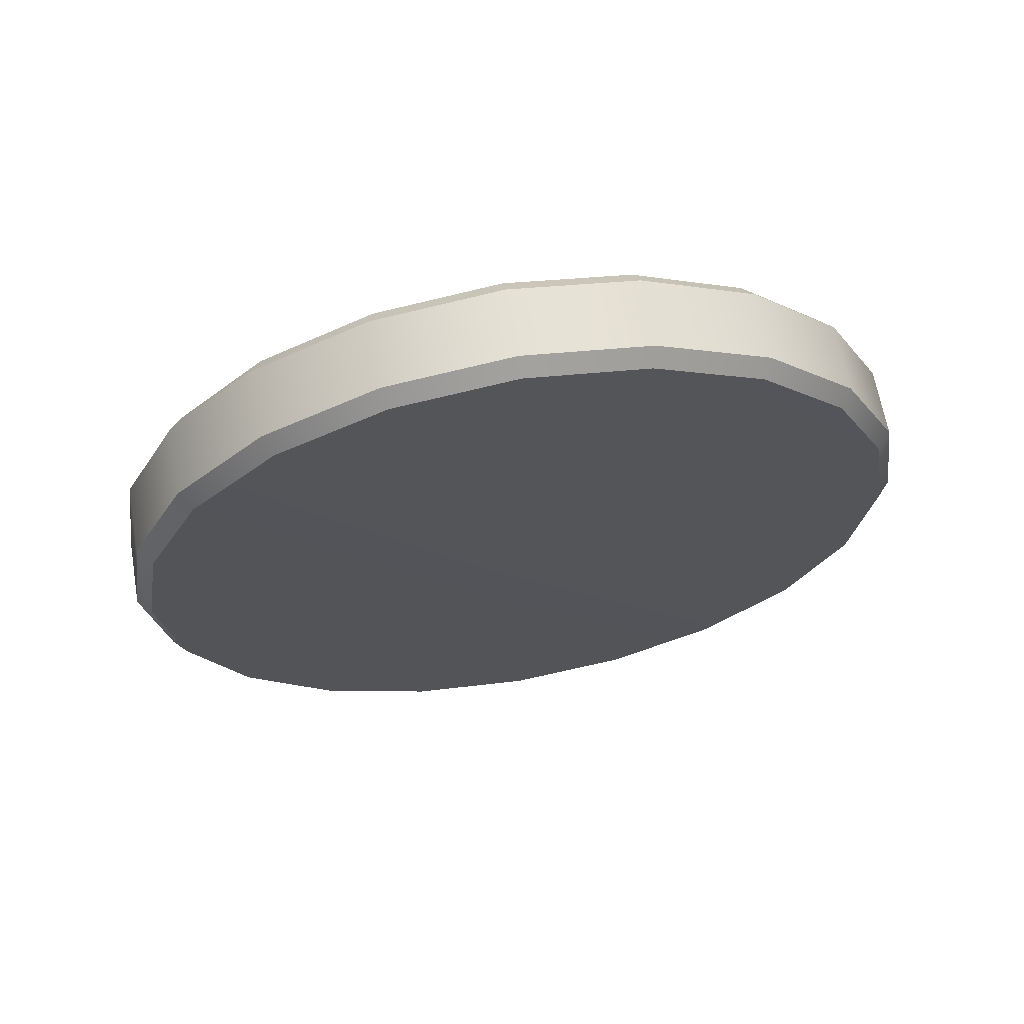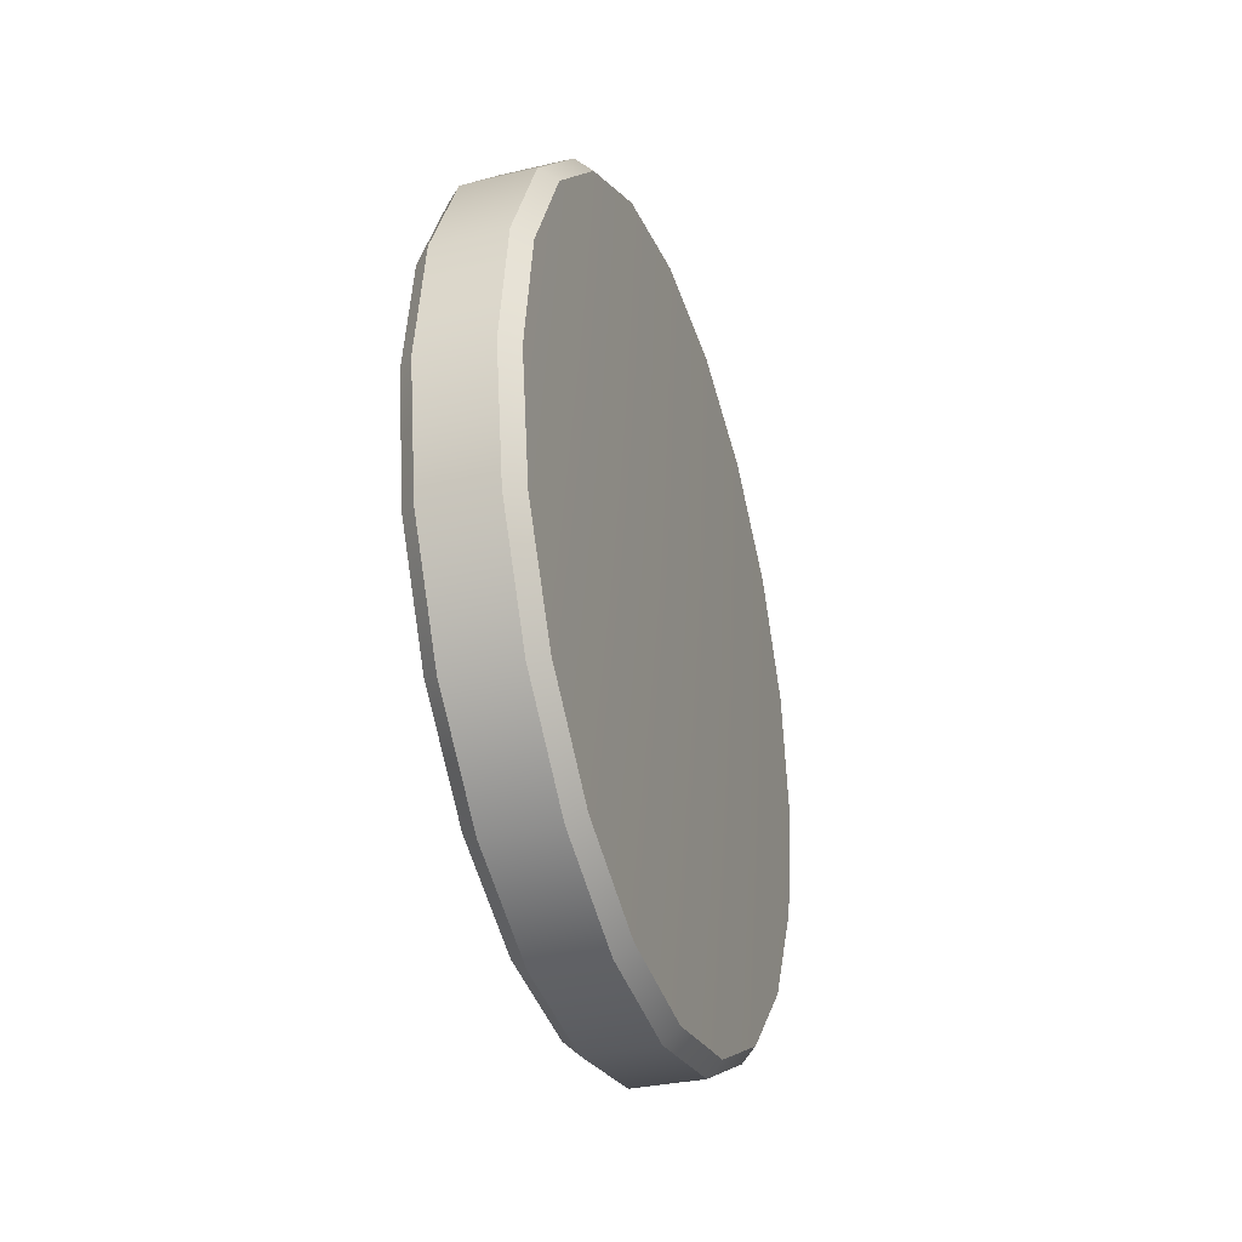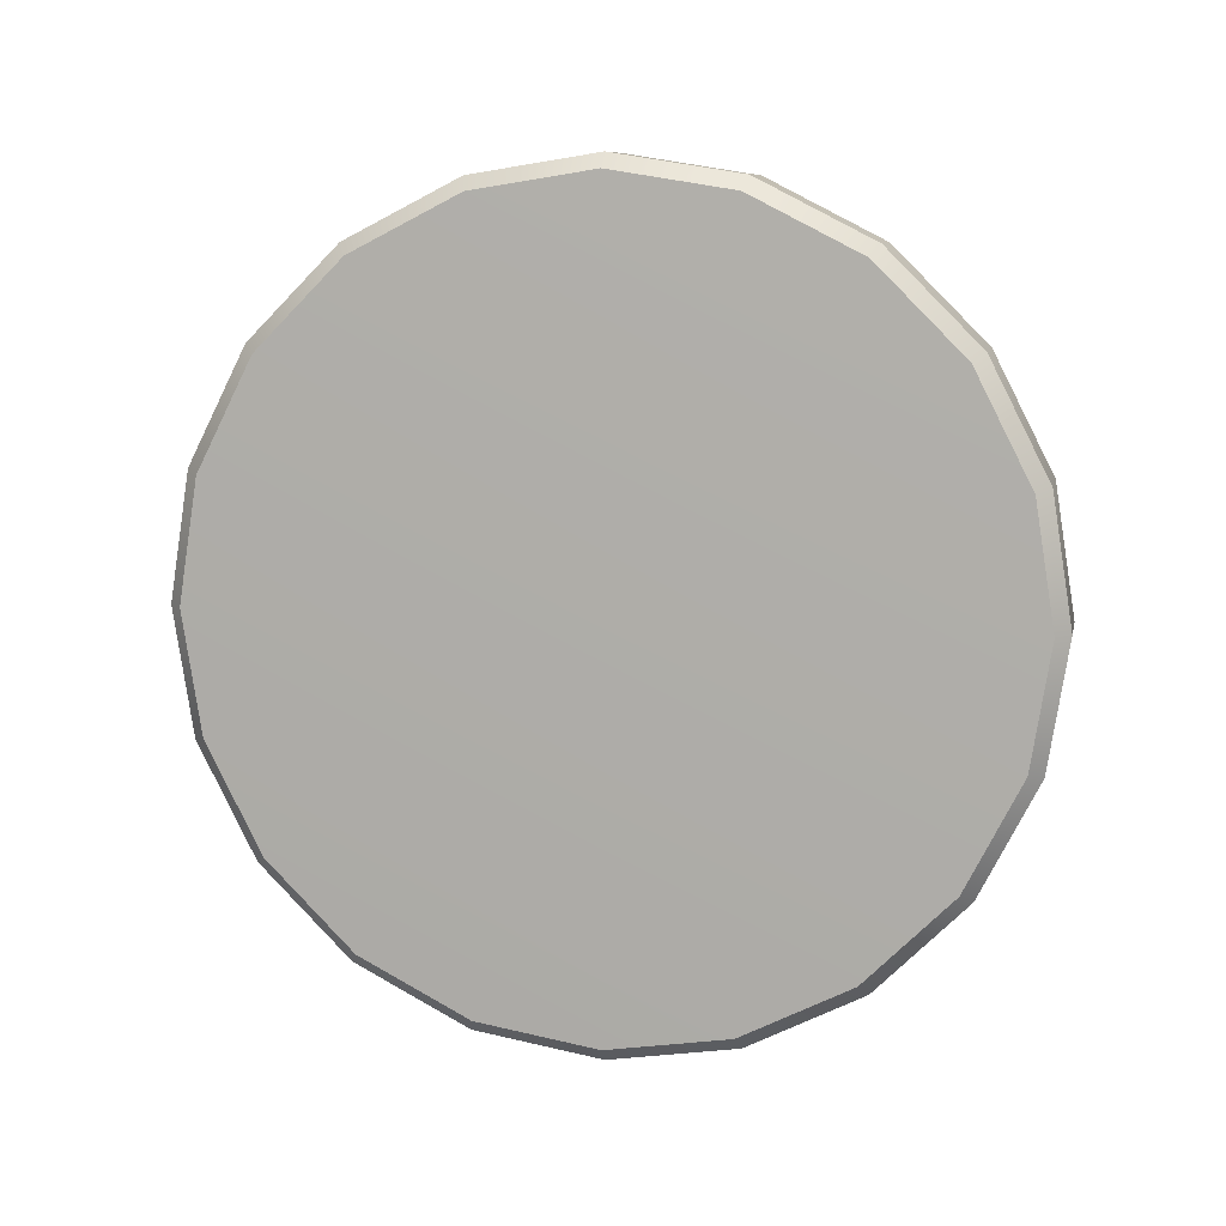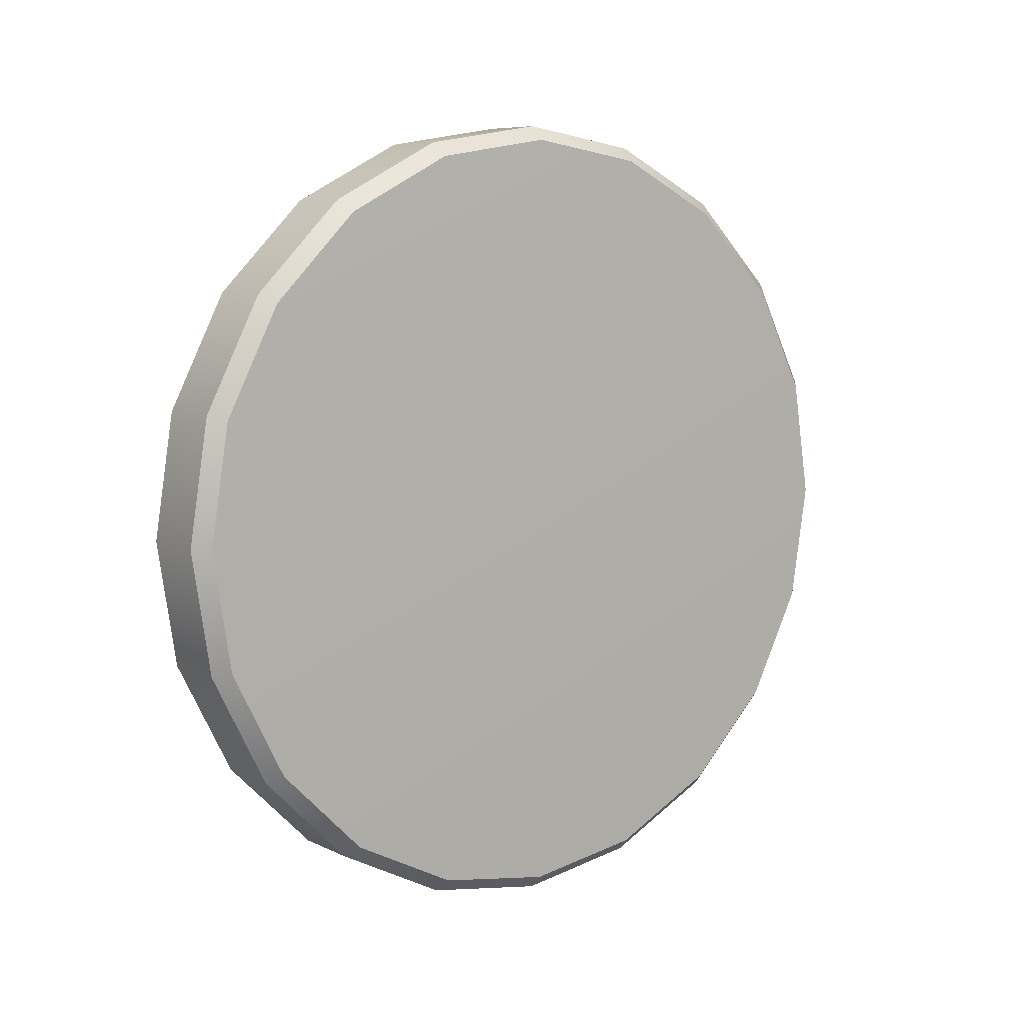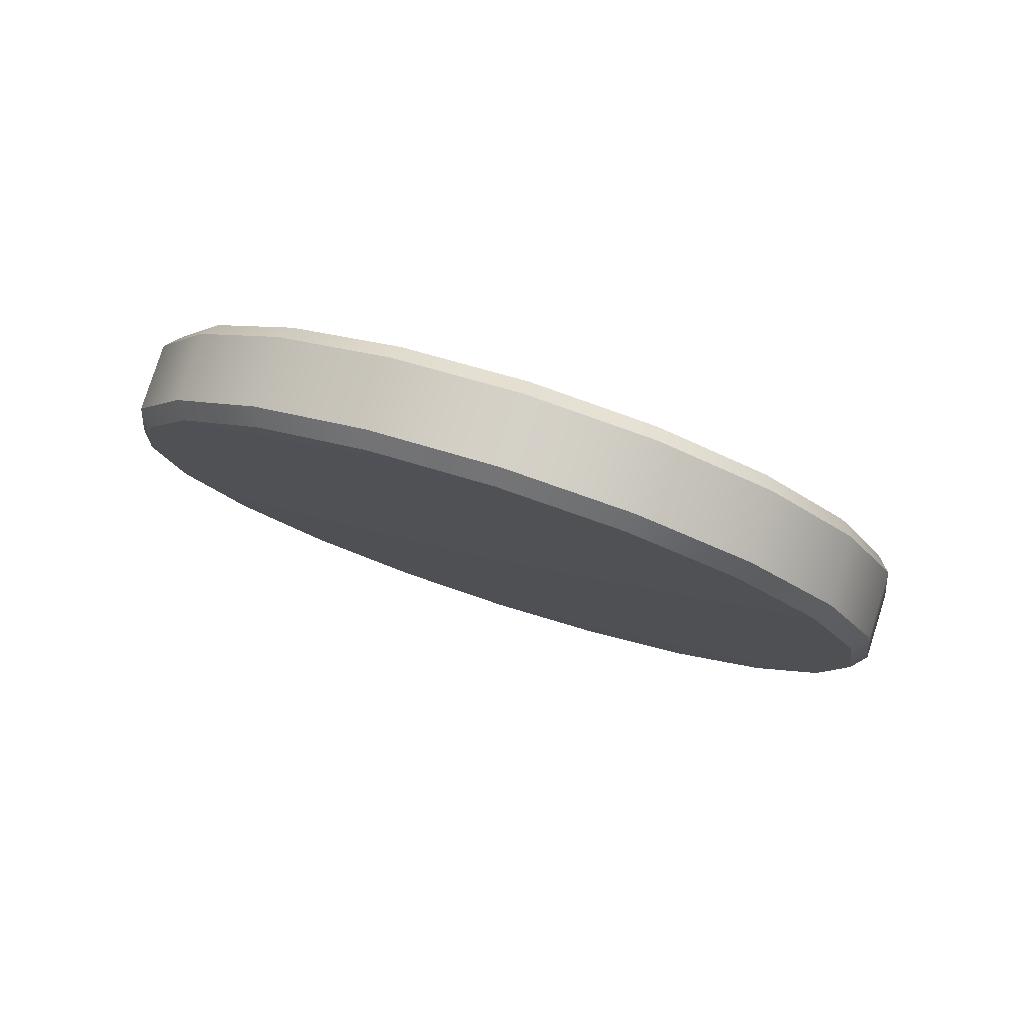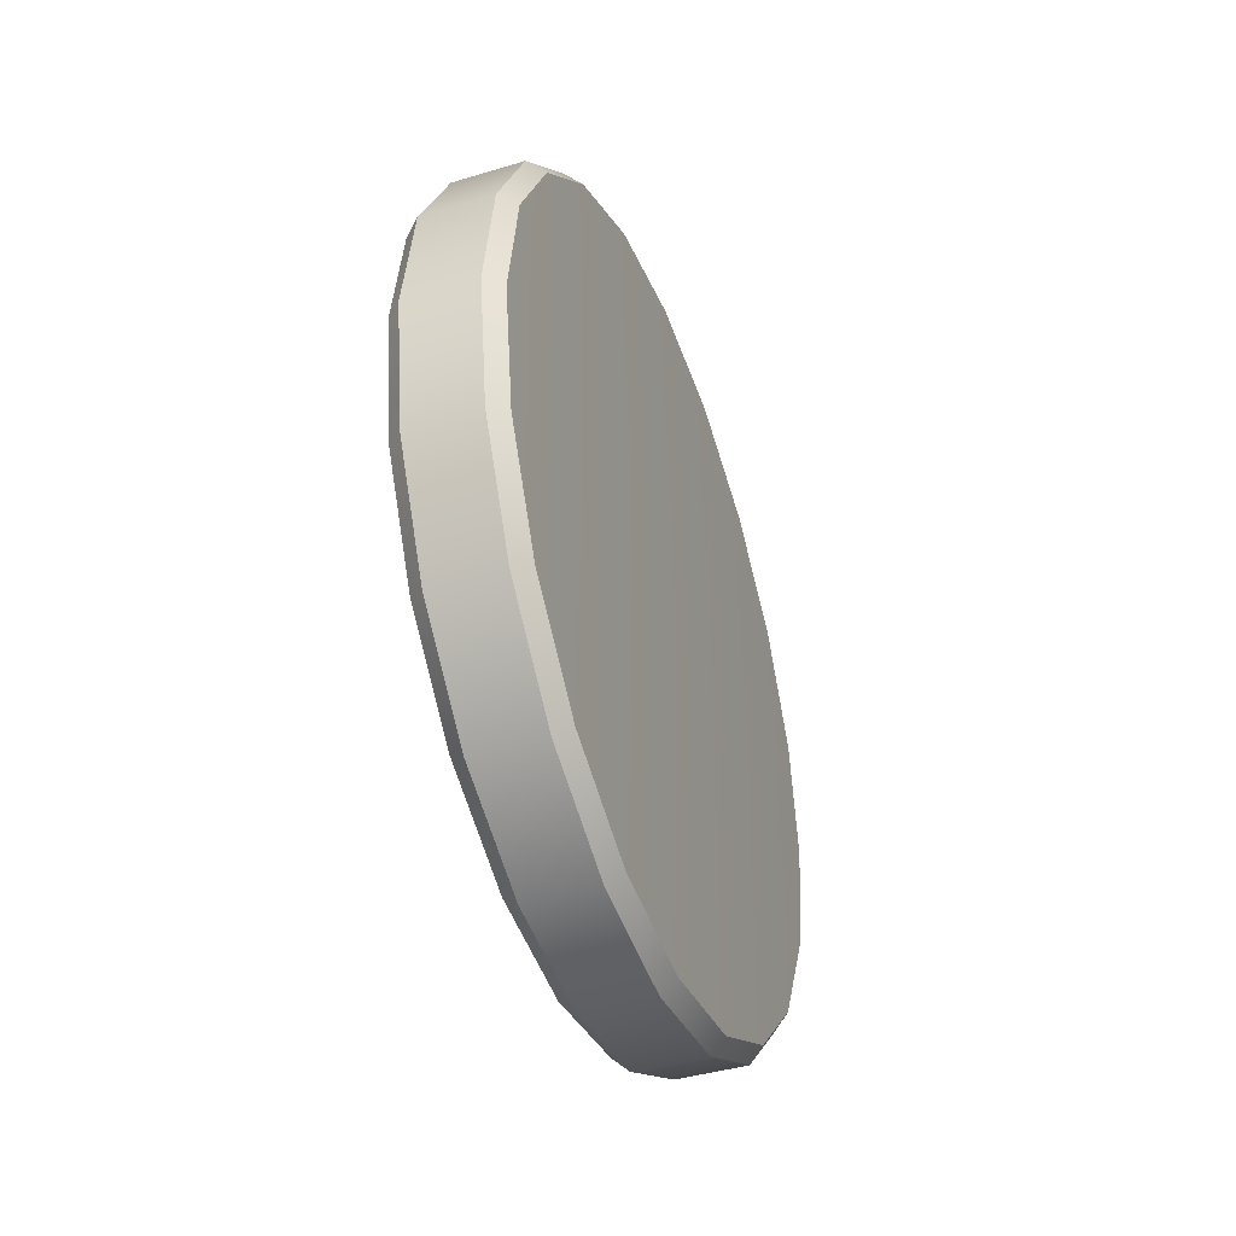
<metadata>
{"format":"obj","ext":"obj","renderer":"f3d","projection":"perspective","resolution":1024,"background":"white","views":[{"elev":65.3,"azim":80.1,"up":"+Z"},{"elev":-32.4,"azim":-161.9,"up":"+Z"},{"elev":9.3,"azim":-78.1,"up":"+Y"},{"elev":7.6,"azim":-127.1,"up":"+Y"},{"elev":79.8,"azim":-72.3,"up":"+Y"},{"elev":-41.9,"azim":19.9,"up":"+Y"}]}
</metadata>
<code>
o Sixi_Retopology_7_Hand.001
v 44.41 0.9252 63.92
v 44.52 0.8924 63.82
v 44.52 1.695 63.41
v 44.41 1.758 63.5
v 44.41 0.002313 64.07
v 44.52 0.002313 63.96
v 44.52 2.333 62.78
v 44.41 2.418 62.84
v 44.52 2.742 61.97
v 44.41 2.843 62.01
v 44.52 2.883 61.08
v 44.41 2.989 61.08
v 44.52 2.742 60.19
v 44.41 2.843 60.16
v 44.52 2.333 59.39
v 44.41 2.418 59.33
v 44.52 1.695 58.75
v 44.41 1.758 58.67
v 44.52 0.8924 58.34
v 44.41 0.9252 58.24
v 44.52 0.002314 58.2
v 44.41 0.002314 58.1
v 44.52 -0.8878 58.34
v 44.41 -0.9205 58.24
v 44.52 -1.691 58.75
v 44.41 -1.753 58.67
v 44.52 -2.328 59.39
v 44.41 -2.414 59.33
v 44.52 -2.737 60.19
v 44.41 -2.838 60.16
v 44.52 -2.878 61.08
v 44.41 -2.984 61.08
v 44.52 -2.737 61.97
v 44.41 -2.838 62.01
v 44.52 -2.328 62.78
v 44.41 -2.414 62.84
v 44.52 -1.691 63.41
v 44.41 -1.753 63.5
v 44.52 -0.8878 63.82
v 44.41 -0.9205 63.92
v 43.9 0.9252 63.92
v 43.79 0.8924 63.82
v 43.79 0.002313 63.96
v 43.9 0.002313 64.07
v 43.9 1.758 63.5
v 43.79 1.695 63.41
v 43.9 2.418 62.84
v 43.79 2.333 62.78
v 43.9 2.843 62.01
v 43.79 2.742 61.97
v 43.9 2.989 61.08
v 43.79 2.883 61.08
v 43.9 2.843 60.16
v 43.79 2.742 60.19
v 43.9 2.418 59.33
v 43.79 2.333 59.39
v 43.9 1.758 58.67
v 43.79 1.695 58.75
v 43.9 0.9252 58.24
v 43.79 0.8924 58.34
v 43.9 0.002314 58.1
v 43.79 0.002314 58.2
v 43.9 -0.9205 58.24
v 43.79 -0.8878 58.34
v 43.9 -1.753 58.67
v 43.79 -1.691 58.75
v 43.9 -2.414 59.33
v 43.79 -2.328 59.39
v 43.9 -2.838 60.16
v 43.79 -2.737 60.19
v 43.9 -2.984 61.08
v 43.79 -2.878 61.08
v 43.9 -2.838 62.01
v 43.79 -2.737 61.97
v 43.9 -2.414 62.84
v 43.79 -2.328 62.78
v 43.9 -1.753 63.5
v 43.79 -1.691 63.41
v 43.9 -0.9205 63.92
v 43.79 -0.8878 63.82
v 44.58 0.002313 61.08
v 43.73 0.002313 61.08
f 1 2 3 4
f 2 1 5 6
f 4 3 7 8
f 8 7 9 10
f 10 9 11 12
f 12 11 13 14
f 14 13 15 16
f 16 15 17 18
f 18 17 19 20
f 20 19 21 22
f 22 21 23 24
f 24 23 25 26
f 26 25 27 28
f 28 27 29 30
f 30 29 31 32
f 32 31 33 34
f 34 33 35 36
f 36 35 37 38
f 38 37 39 40
f 40 39 6 5
f 41 42 43 44
f 42 41 45 46
f 46 45 47 48
f 48 47 49 50
f 50 49 51 52
f 52 51 53 54
f 54 53 55 56
f 56 55 57 58
f 58 57 59 60
f 60 59 61 62
f 62 61 63 64
f 64 63 65 66
f 66 65 67 68
f 68 67 69 70
f 70 69 71 72
f 72 71 73 74
f 74 73 75 76
f 76 75 77 78
f 78 77 79 80
f 80 79 44 43
f 1 4 45 41
f 4 8 47 45
f 8 10 49 47
f 10 12 51 49
f 12 14 53 51
f 14 16 55 53
f 16 18 57 55
f 18 20 59 57
f 20 22 61 59
f 22 24 63 61
f 24 26 65 63
f 26 28 67 65
f 28 30 69 67
f 30 32 71 69
f 32 34 73 71
f 34 36 75 73
f 36 38 77 75
f 38 40 79 77
f 40 5 44 79
f 5 1 41 44
f 3 2 81
f 7 3 81
f 9 7 81
f 11 9 81
f 13 11 81
f 15 13 81
f 17 15 81
f 19 17 81
f 21 19 81
f 23 21 81
f 25 23 81
f 27 25 81
f 29 27 81
f 31 29 81
f 33 31 81
f 35 33 81
f 37 35 81
f 39 37 81
f 6 39 81
f 2 6 81
f 42 46 82
f 46 48 82
f 48 50 82
f 50 52 82
f 52 54 82
f 54 56 82
f 56 58 82
f 58 60 82
f 60 62 82
f 62 64 82
f 64 66 82
f 66 68 82
f 68 70 82
f 70 72 82
f 72 74 82
f 74 76 82
f 76 78 82
f 78 80 82
f 80 43 82
f 43 42 82

</code>
